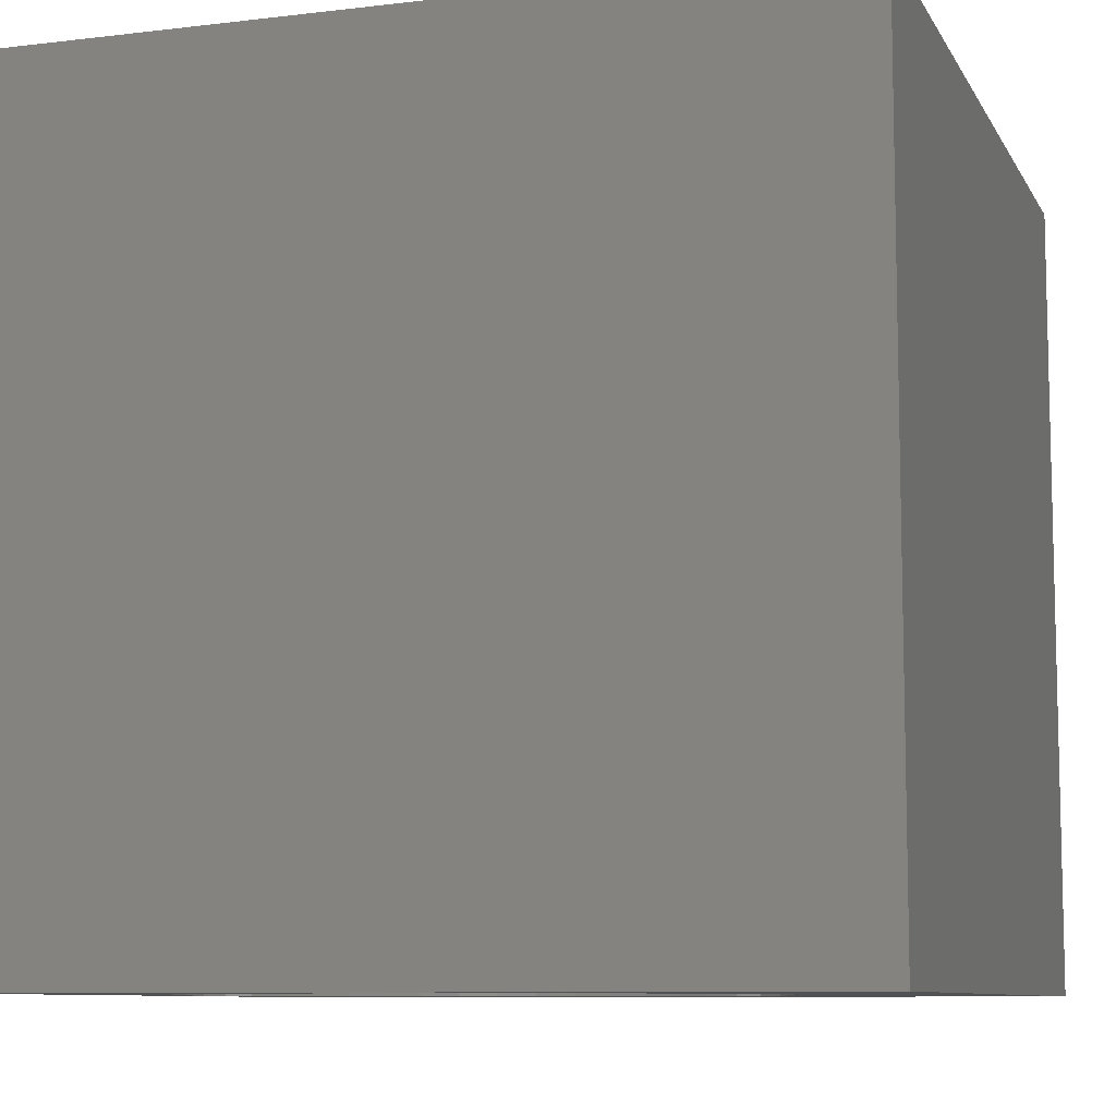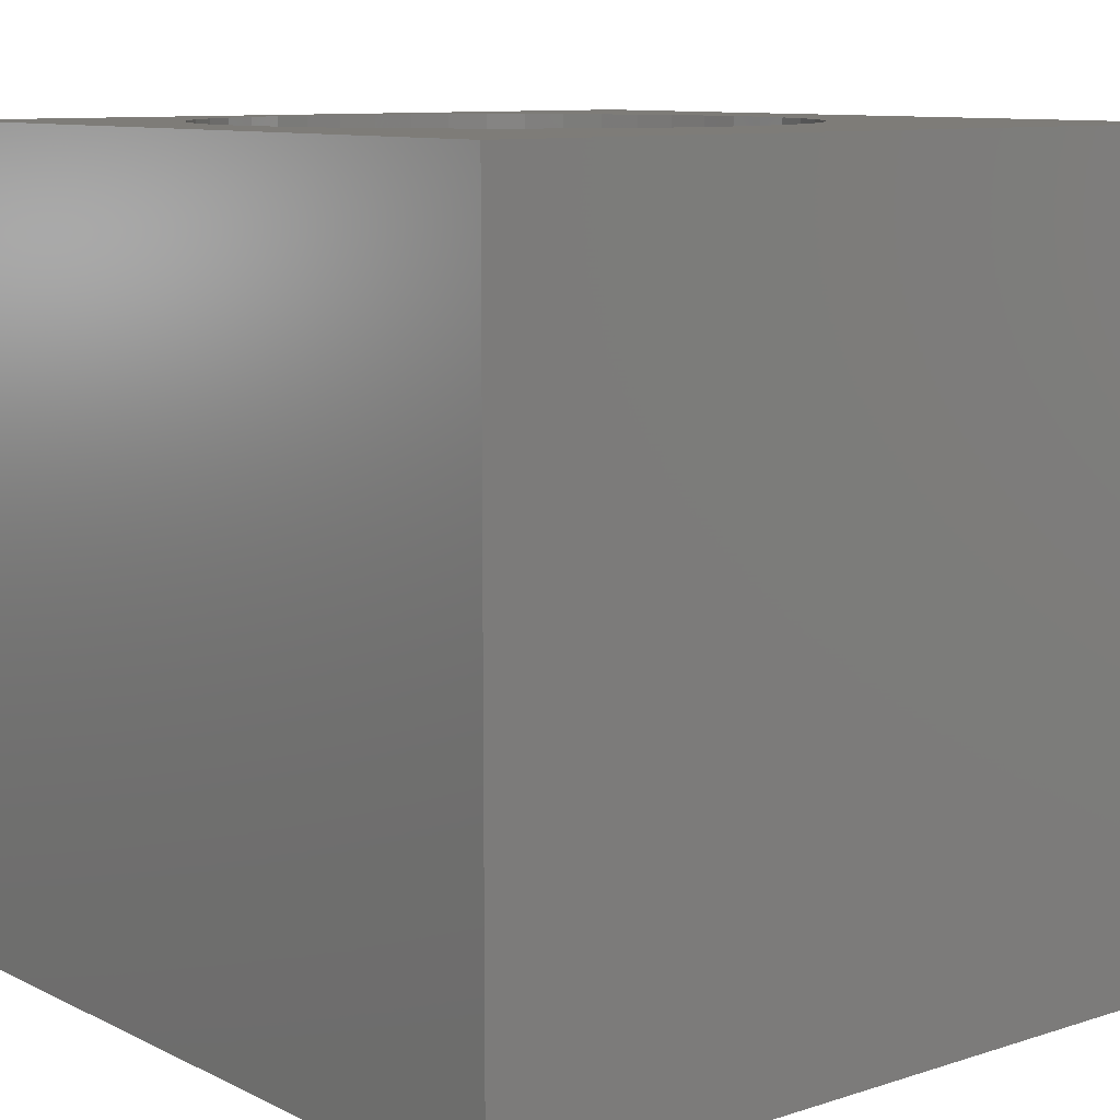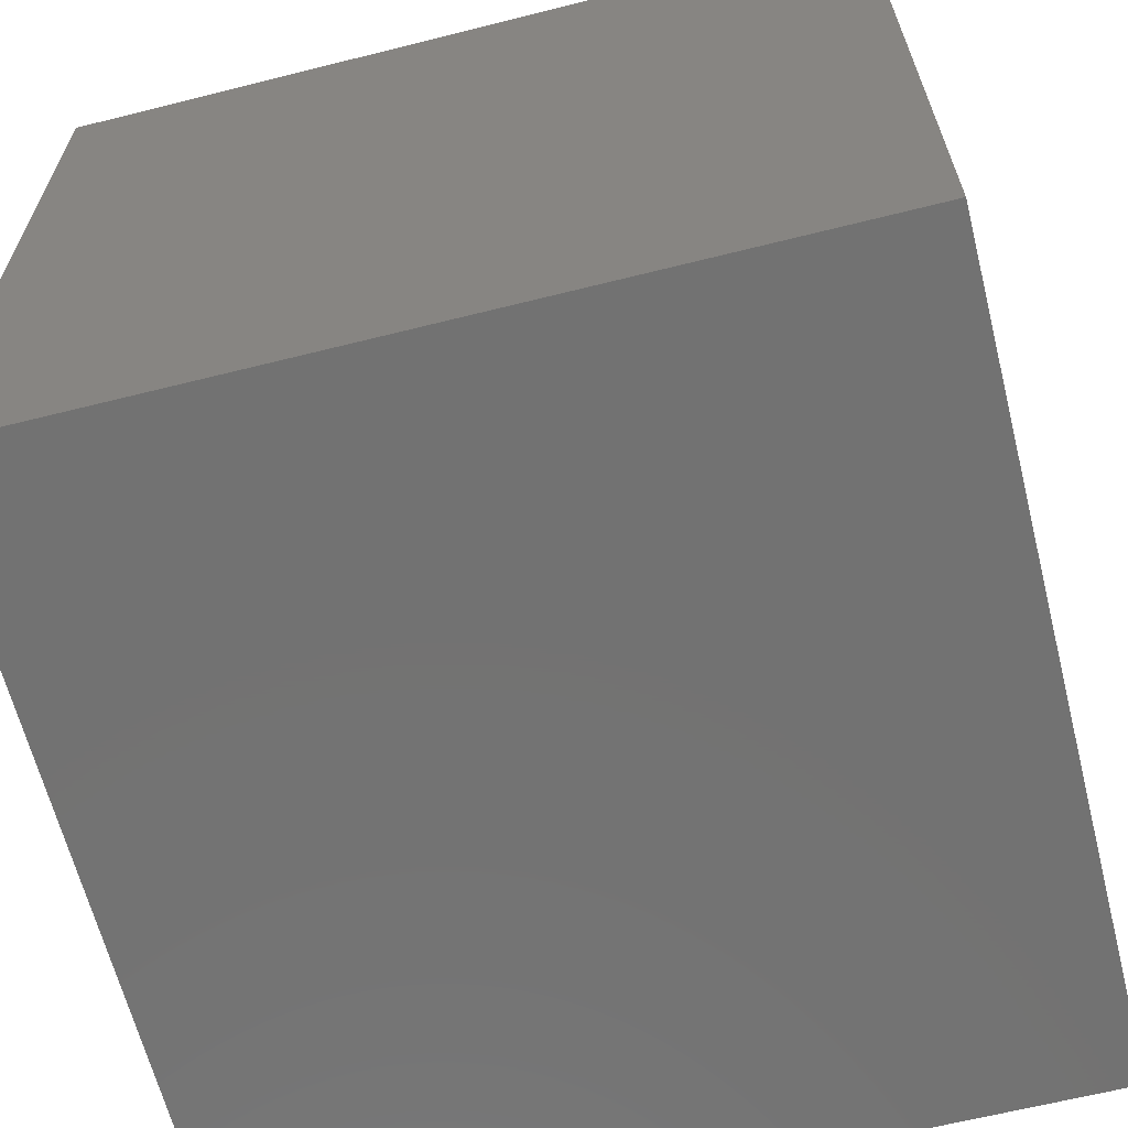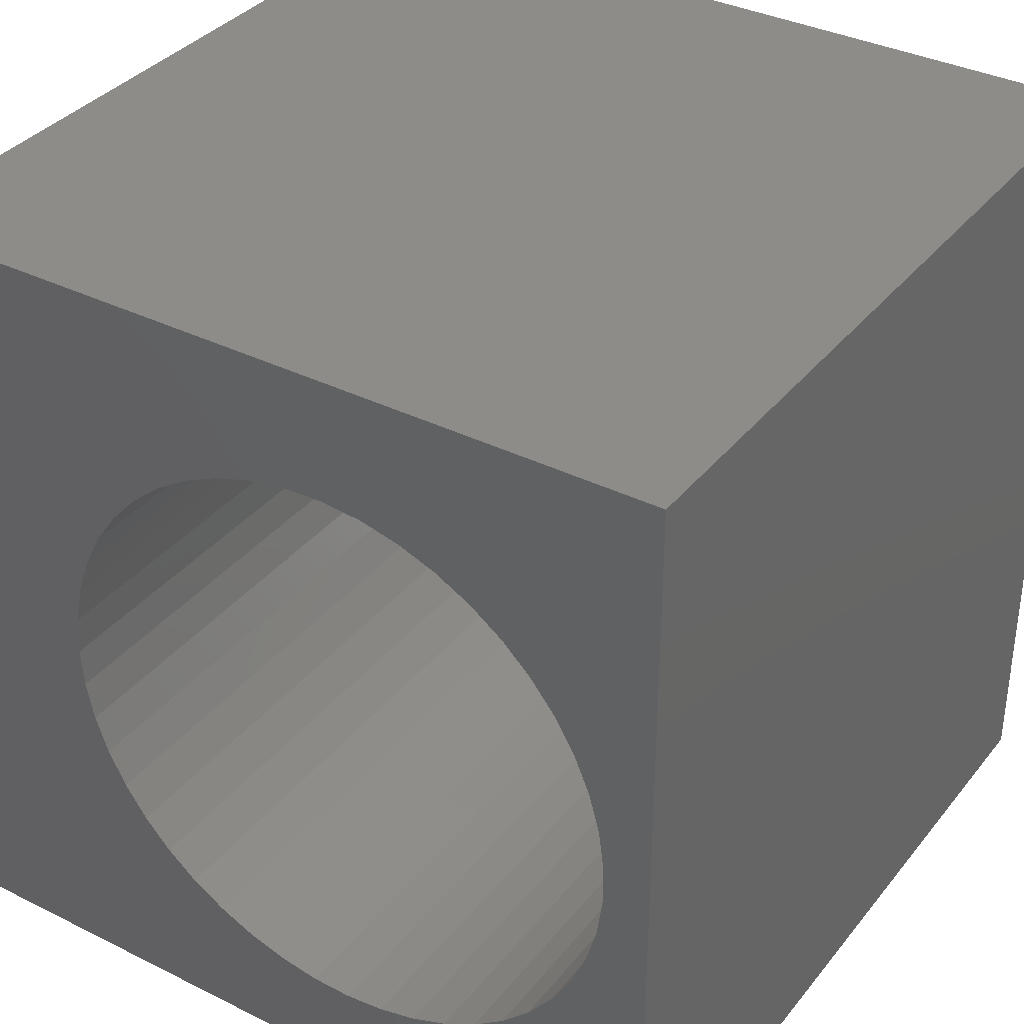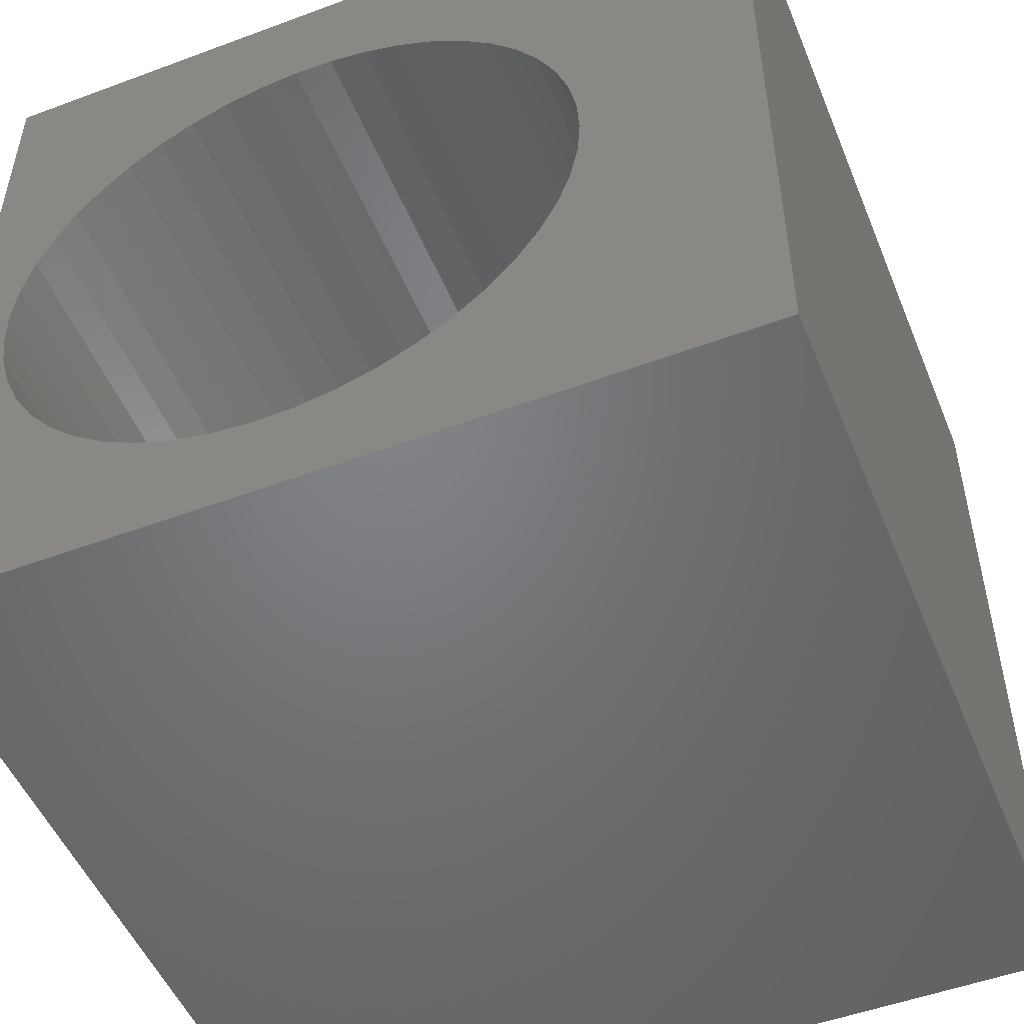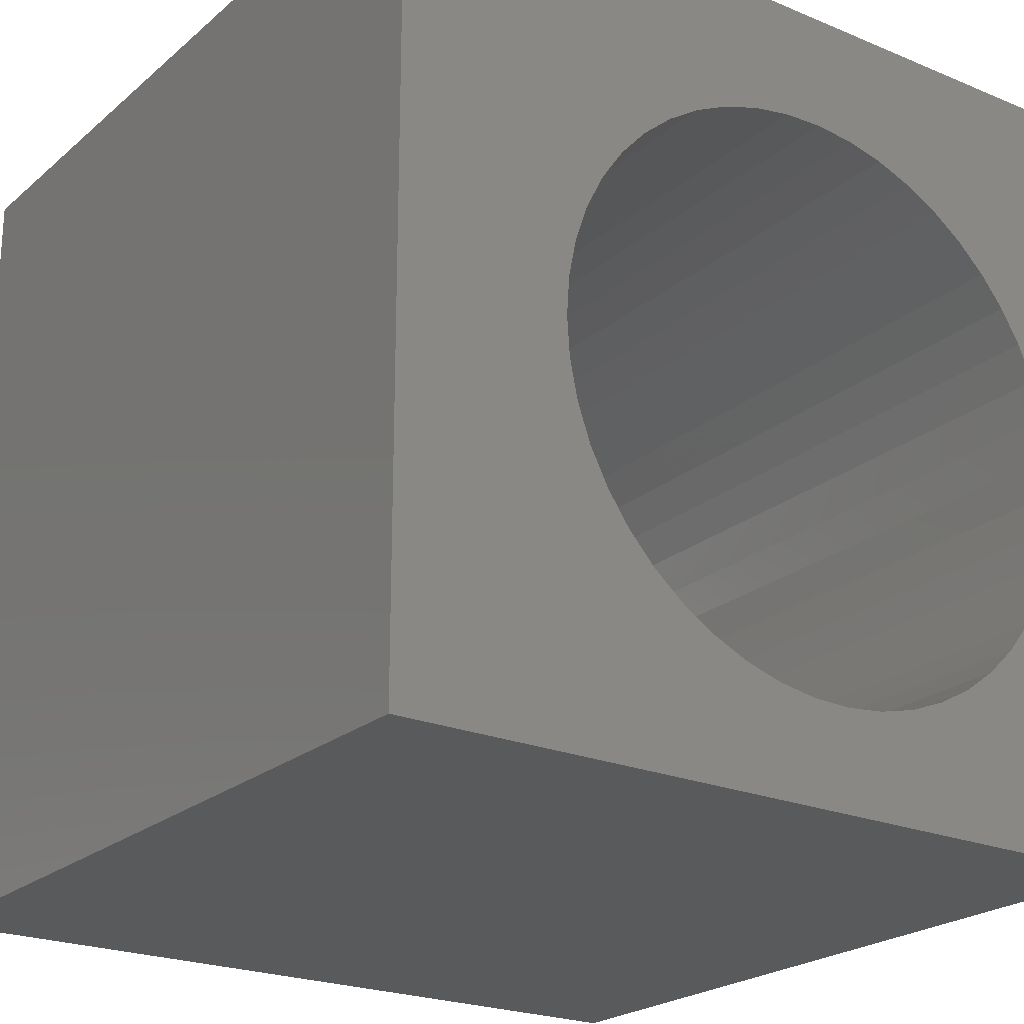
<metadata>
{"format":"stl","ext":"stl","renderer":"f3d","projection":"perspective","resolution":1024,"background":"white","views":[{"elev":-8.9,"azim":17.9,"up":"+Z"},{"elev":9.9,"azim":50.7,"up":"+Z"},{"elev":-64.3,"azim":104.2,"up":"+Y"},{"elev":35.7,"azim":-146.8,"up":"+Y"},{"elev":-50.9,"azim":22.1,"up":"+Y"},{"elev":-22.8,"azim":144.5,"up":"+Y"}]}
</metadata>
<code>
# stl→obj: 102 verts, 204 faces
v 0 10 10
v 0 10 0
v 0 0 10
v 0 0 0
v 0.7668 6.047 10
v 0.9567 6.495 10
v 10 10 10
v 7.816 5.338 10
v 10 0 10
v 7.849 4.853 10
v 7.816 4.367 10
v 7.719 3.89 10
v 7.56 3.431 10
v 7.34 2.997 10
v 5.051 1.31 10
v 4.572 1.229 10
v 4.085 1.213 10
v 3.601 1.261 10
v 1.856 7.634 10
v 2.247 7.922 10
v 6.367 1.921 10
v 5.957 1.659 10
v 5.516 1.454 10
v 1.205 6.914 10
v 1.506 7.295 10
v 7.34 6.708 10
v 7.065 7.11 10
v 6.739 7.47 10
v 7.065 2.596 10
v 6.739 2.235 10
v 3.128 1.374 10
v 2.674 1.549 10
v 2.247 1.783 10
v 1.856 2.071 10
v 1.506 2.41 10
v 1.205 2.791 10
v 2.674 8.156 10
v 3.128 8.331 10
v 3.601 8.444 10
v 5.516 8.251 10
v 5.957 8.046 10
v 6.367 7.784 10
v 7.56 6.274 10
v 7.719 5.815 10
v 0.9567 3.21 10
v 0.7668 3.658 10
v 0.6382 4.127 10
v 4.085 8.492 10
v 4.572 8.476 10
v 5.051 8.395 10
v 0.5734 4.609 10
v 0.5734 5.096 10
v 0.6382 5.578 10
v 10 10 0
v 10 0 0
v 1.205 2.791 0
v 1.506 2.41 0
v 1.856 2.071 0
v 7.065 7.11 0
v 6.739 7.47 0
v 0.7668 6.047 0
v 0.6382 5.578 0
v 0.5734 5.096 0
v 0.5734 4.609 0
v 0.6382 4.127 0
v 2.247 7.922 0
v 1.856 7.634 0
v 1.506 7.295 0
v 0.7668 3.658 0
v 0.9567 3.21 0
v 5.051 1.31 0
v 5.516 1.454 0
v 5.957 1.659 0
v 1.205 6.914 0
v 0.9567 6.495 0
v 2.247 1.783 0
v 2.674 1.549 0
v 3.128 1.374 0
v 7.719 5.815 0
v 7.56 6.274 0
v 7.34 6.708 0
v 6.367 1.921 0
v 6.739 2.235 0
v 7.065 2.596 0
v 7.34 2.997 0
v 7.56 3.431 0
v 7.719 3.89 0
v 6.367 7.784 0
v 5.957 8.046 0
v 5.516 8.251 0
v 3.601 8.444 0
v 3.128 8.331 0
v 2.674 8.156 0
v 3.601 1.261 0
v 4.085 1.213 0
v 4.572 1.229 0
v 5.051 8.395 0
v 4.572 8.476 0
v 4.085 8.492 0
v 7.816 4.367 0
v 7.849 4.853 0
v 7.816 5.338 0
f 1 2 3
f 3 2 4
f 5 6 1
f 7 8 9
f 9 8 10
f 9 10 11
f 11 12 9
f 9 12 13
f 9 13 14
f 15 16 9
f 9 16 17
f 9 17 3
f 3 17 18
f 1 19 20
f 21 22 9
f 9 22 23
f 9 23 15
f 6 24 1
f 1 24 25
f 1 25 19
f 26 7 27
f 27 7 28
f 14 29 9
f 9 29 30
f 9 30 21
f 18 31 3
f 3 31 32
f 3 32 33
f 33 34 3
f 3 34 35
f 3 35 36
f 20 37 1
f 1 37 38
f 1 38 39
f 40 41 7
f 7 41 42
f 7 42 28
f 26 43 7
f 7 43 44
f 7 44 8
f 36 45 3
f 3 45 46
f 3 46 47
f 39 48 1
f 1 48 49
f 1 49 7
f 7 49 50
f 7 50 40
f 47 51 3
f 3 51 52
f 3 52 1
f 1 52 53
f 1 53 5
f 54 7 55
f 55 7 9
f 56 57 4
f 4 57 58
f 59 60 54
f 61 62 2
f 2 62 63
f 2 63 4
f 4 63 64
f 4 64 65
f 66 67 2
f 2 67 68
f 65 69 4
f 4 69 70
f 4 70 56
f 71 72 55
f 55 72 73
f 68 74 2
f 2 74 75
f 2 75 61
f 58 76 4
f 4 76 77
f 4 77 78
f 79 80 54
f 54 80 81
f 54 81 59
f 73 82 55
f 55 82 83
f 55 83 84
f 84 85 55
f 55 85 86
f 55 86 87
f 60 88 54
f 54 88 89
f 54 89 90
f 91 92 2
f 2 92 93
f 2 93 66
f 78 94 4
f 4 94 95
f 4 95 55
f 55 95 96
f 55 96 71
f 90 97 54
f 54 97 98
f 54 98 2
f 2 98 99
f 2 99 91
f 87 100 55
f 55 100 101
f 55 101 54
f 54 101 102
f 54 102 79
f 7 54 1
f 1 54 2
f 55 9 4
f 4 9 3
f 100 10 101
f 101 10 8
f 101 8 102
f 102 8 44
f 102 44 79
f 79 44 43
f 79 43 80
f 80 43 26
f 80 26 81
f 81 26 27
f 81 27 59
f 59 27 28
f 59 28 60
f 60 28 42
f 60 42 88
f 88 42 41
f 88 41 89
f 89 41 40
f 89 40 90
f 90 40 50
f 90 50 97
f 97 50 49
f 97 49 98
f 98 49 48
f 98 48 99
f 99 48 39
f 99 39 91
f 91 39 38
f 91 38 92
f 92 38 37
f 92 37 93
f 93 37 20
f 93 20 66
f 66 20 19
f 66 19 67
f 67 19 25
f 67 25 68
f 68 25 24
f 68 24 74
f 74 24 6
f 74 6 75
f 75 6 5
f 75 5 61
f 61 5 53
f 61 53 62
f 62 53 52
f 62 52 63
f 63 52 51
f 63 51 64
f 64 51 47
f 64 47 65
f 65 47 46
f 65 46 69
f 69 46 45
f 69 45 70
f 70 45 36
f 70 36 56
f 56 36 35
f 56 35 57
f 57 35 34
f 57 34 58
f 58 34 33
f 58 33 76
f 76 33 32
f 76 32 77
f 77 32 31
f 77 31 78
f 78 31 18
f 78 18 94
f 94 18 17
f 94 17 95
f 95 17 16
f 95 16 96
f 96 16 15
f 96 15 71
f 71 15 23
f 71 23 72
f 72 23 22
f 72 22 73
f 73 22 21
f 73 21 82
f 82 21 30
f 82 30 83
f 83 30 29
f 83 29 84
f 84 29 14
f 84 14 85
f 85 14 13
f 85 13 86
f 86 13 12
f 86 12 87
f 87 12 11
f 87 11 100
f 100 11 10

</code>
